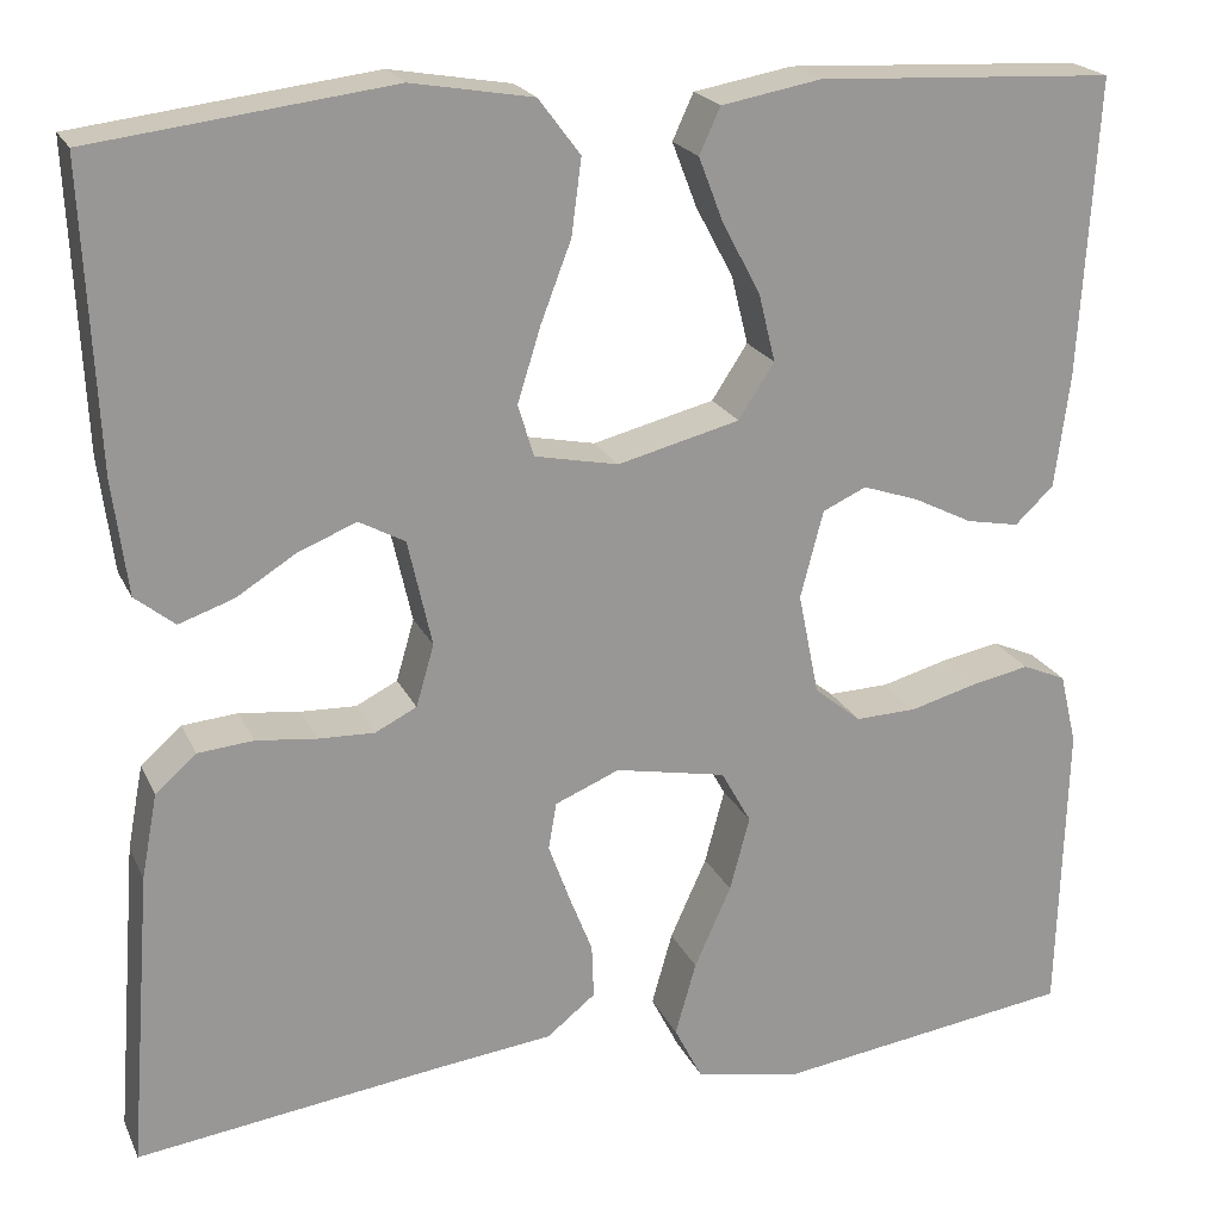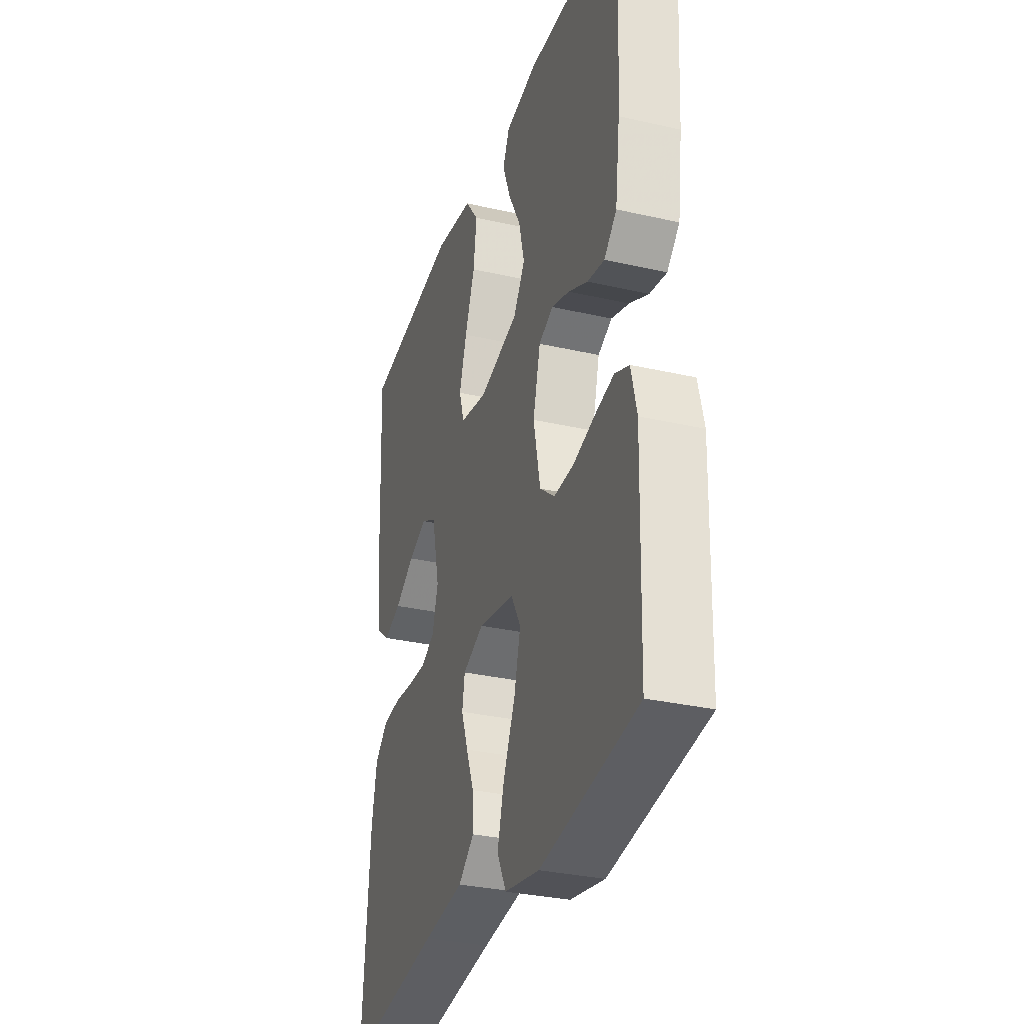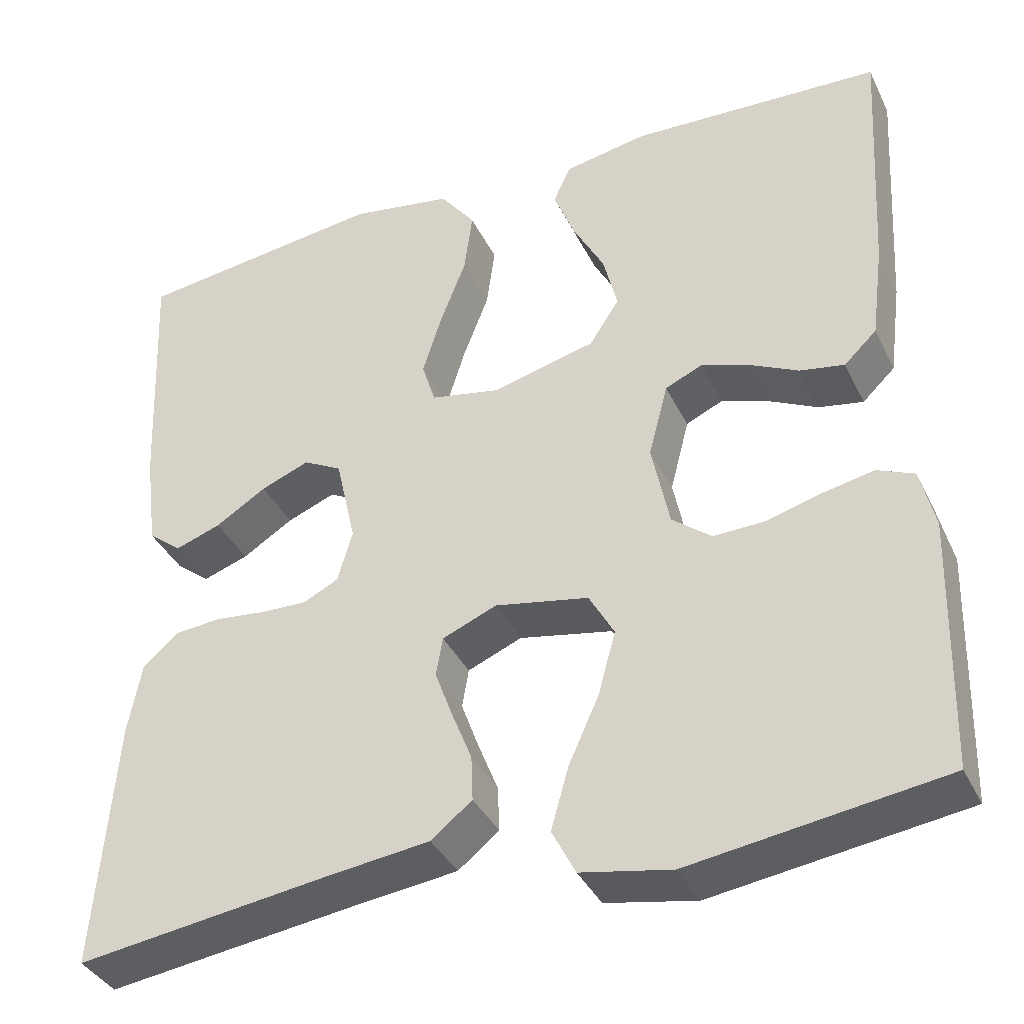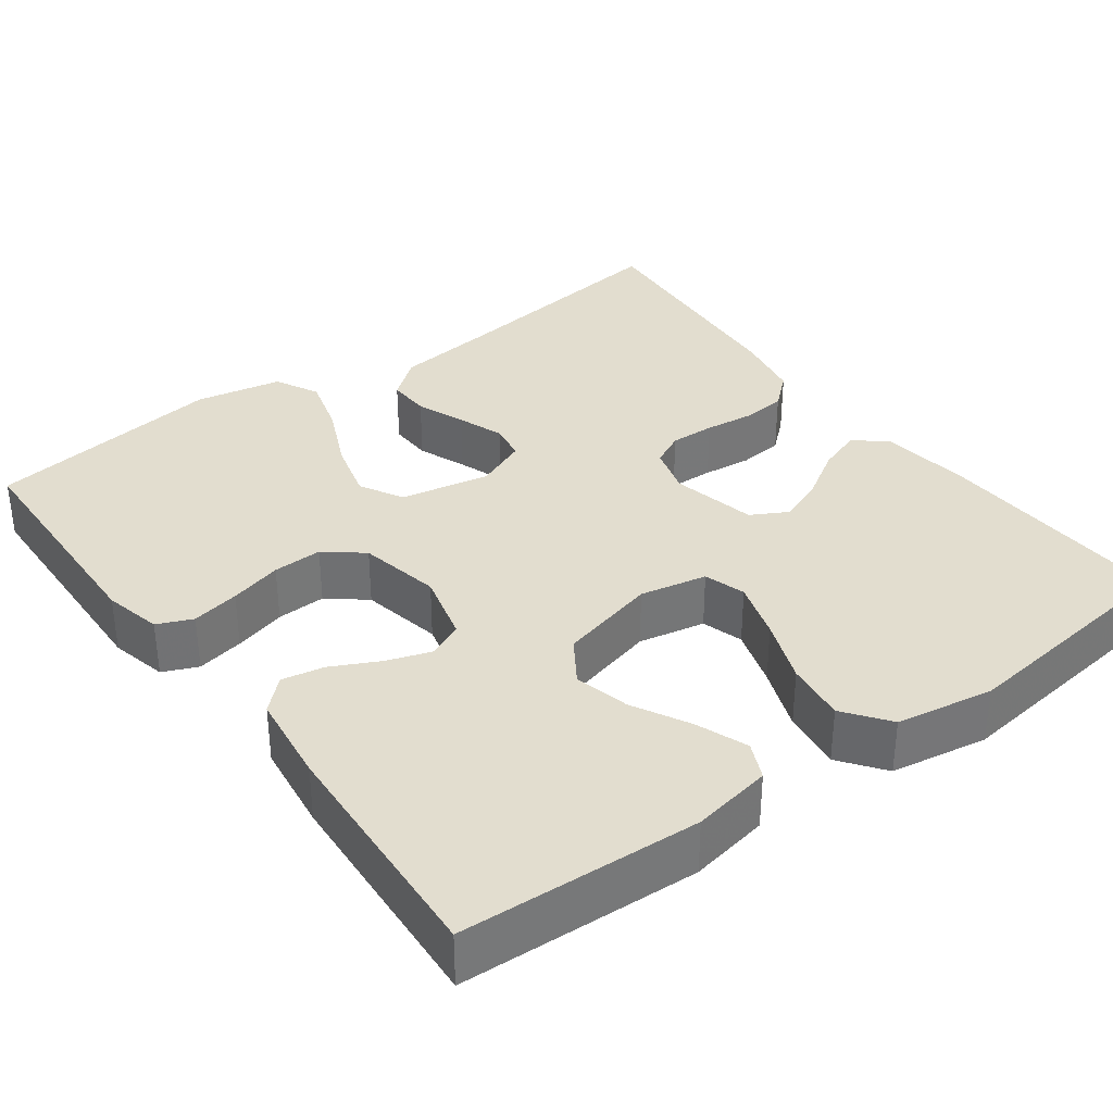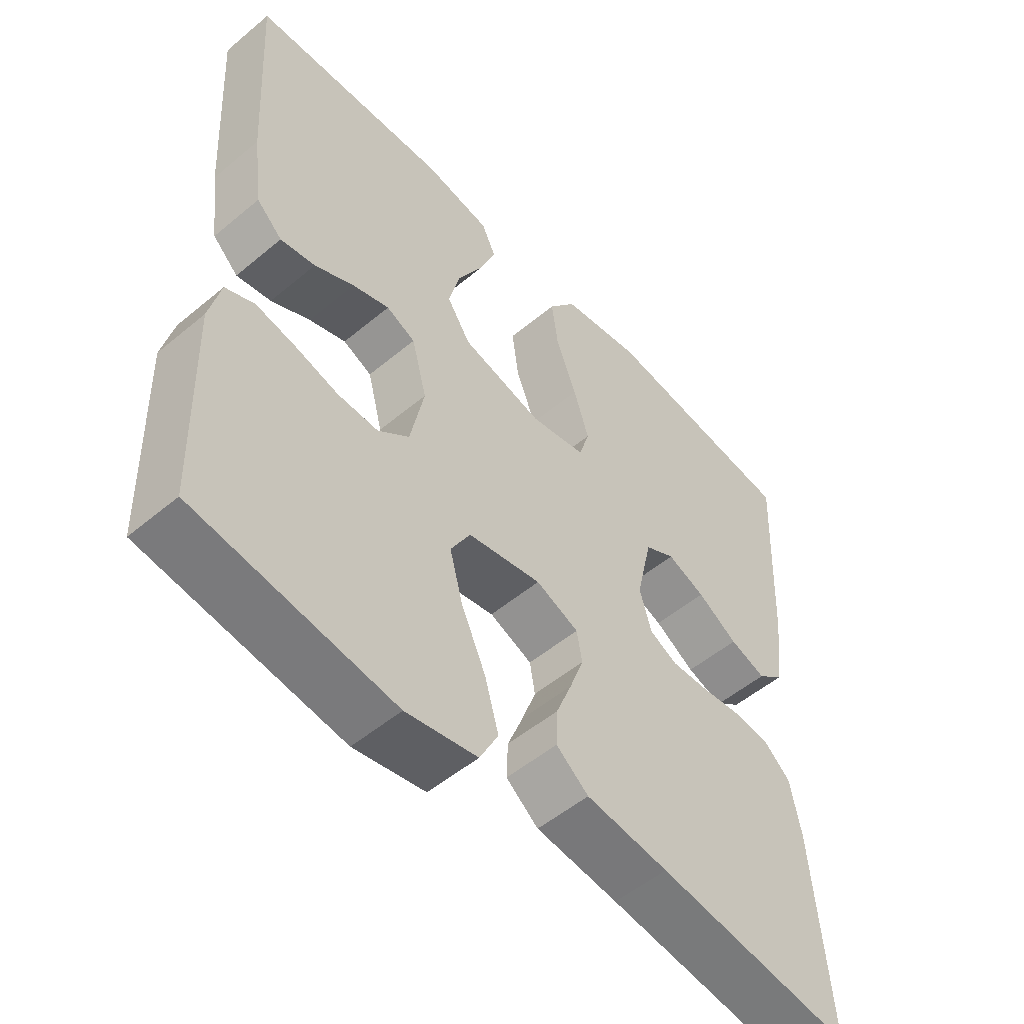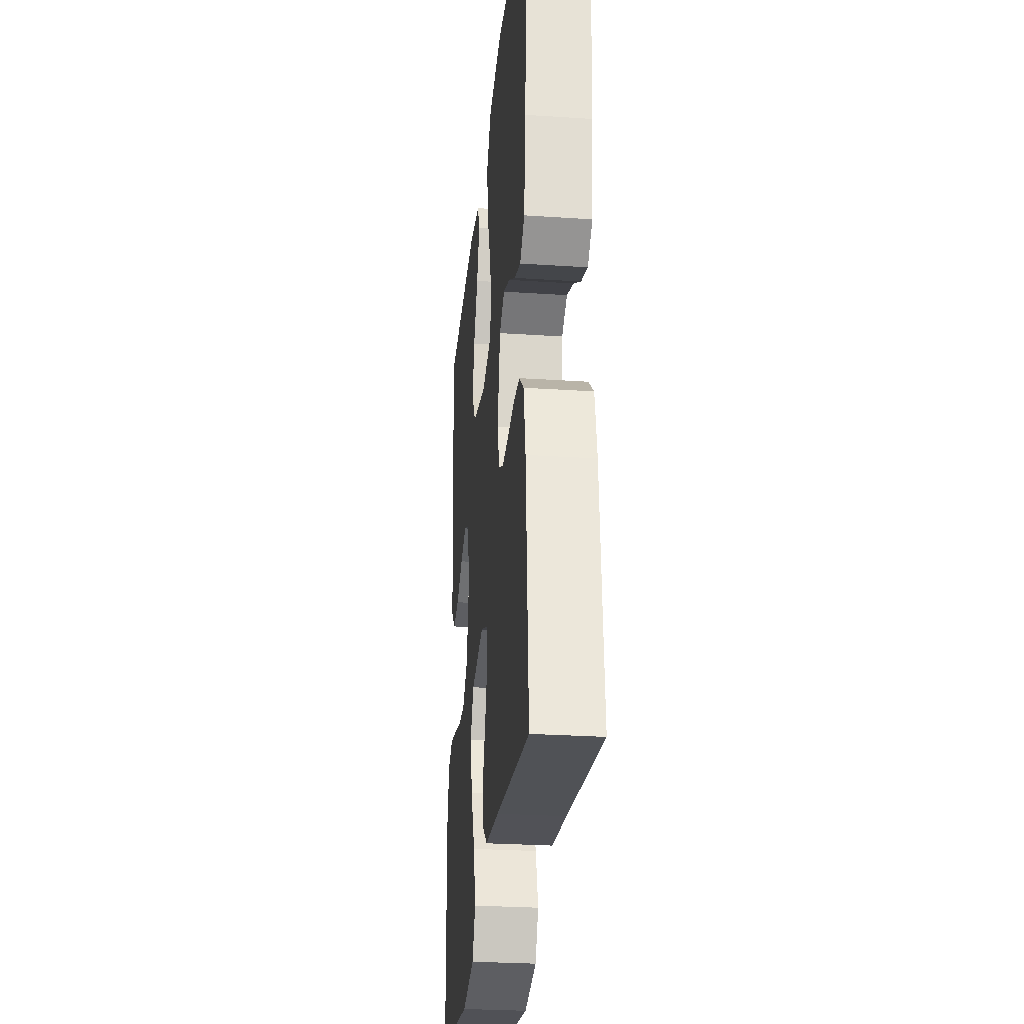
<metadata>
{"format":"obj","ext":"obj","renderer":"f3d","projection":"perspective","resolution":1024,"background":"white","views":[{"elev":21.0,"azim":160.5,"up":"+Z"},{"elev":-31.9,"azim":-107.8,"up":"+Z"},{"elev":-37.8,"azim":-156.2,"up":"+Z"},{"elev":34.8,"azim":-36.4,"up":"+Y"},{"elev":-53.0,"azim":-48.2,"up":"+Z"},{"elev":-28.3,"azim":84.3,"up":"+Z"}]}
</metadata>
<code>
v -0.5 0.07 0.5
v -0.2 0.07 0.515
v -0.1 0.07 0.497
v -0.079 0.07 0.451
v -0.104 0.07 0.386
v -0.142 0.07 0.315
v -0.159 0.07 0.246
v -0.123 0.07 0.191
v 0 0.07 0.16
v 0.084 0.07 0.177
v 0.1 0.07 0.229
v 0.077 0.07 0.303
v 0.046 0.07 0.384
v 0.036 0.07 0.46
v 0.078 0.07 0.516
v 0.2 0.07 0.537
v 0.5 0.07 0.5
v 0.486 0.07 0.2
v 0.471 0.07 0.084
v 0.431 0.07 0.052
v 0.376 0.07 0.071
v 0.315 0.07 0.109
v 0.257 0.07 0.132
v 0.211 0.07 0.107
v 0.187 0.07 0
v 0.205 0.07 -0.062
v 0.247 0.07 -0.083
v 0.303 0.07 -0.081
v 0.364 0.07 -0.074
v 0.42 0.07 -0.079
v 0.461 0.07 -0.115
v 0.477 0.07 -0.2
v 0.5 0.07 -0.5
v 0.2 0.07 -0.46
v 0.075 0.07 -0.445
v 0.026 0.07 -0.406
v 0.028 0.07 -0.352
v 0.052 0.07 -0.291
v 0.073 0.07 -0.233
v 0.065 0.07 -0.186
v 0 0.07 -0.159
v -0.112 0.07 -0.181
v -0.142 0.07 -0.235
v -0.122 0.07 -0.31
v -0.085 0.07 -0.392
v -0.064 0.07 -0.466
v -0.092 0.07 -0.521
v -0.2 0.07 -0.542
v -0.5 0.07 -0.5
v -0.509 0.07 -0.2
v -0.492 0.07 -0.128
v -0.448 0.07 -0.109
v -0.388 0.07 -0.121
v -0.322 0.07 -0.139
v -0.26 0.07 -0.141
v -0.213 0.07 -0.103
v -0.192 0.07 0
v -0.215 0.07 0.088
v -0.259 0.07 0.108
v -0.315 0.07 0.089
v -0.375 0.07 0.059
v -0.428 0.07 0.049
v -0.467 0.07 0.086
v -0.482 0.07 0.2
v -0.5 0 0.5
v -0.2 0 0.515
v -0.1 0 0.497
v -0.079 0 0.451
v -0.104 0 0.386
v -0.142 0 0.315
v -0.159 0 0.246
v -0.123 0 0.191
v 0 0 0.16
v 0.084 0 0.177
v 0.1 0 0.229
v 0.077 0 0.303
v 0.046 0 0.384
v 0.036 0 0.46
v 0.078 0 0.516
v 0.2 0 0.537
v 0.5 0 0.5
v 0.486 0 0.2
v 0.471 0 0.084
v 0.431 0 0.052
v 0.376 0 0.071
v 0.315 0 0.109
v 0.257 0 0.132
v 0.211 0 0.107
v 0.187 0 0
v 0.205 0 -0.062
v 0.247 0 -0.083
v 0.303 0 -0.081
v 0.364 0 -0.074
v 0.42 0 -0.079
v 0.461 0 -0.115
v 0.477 0 -0.2
v 0.5 0 -0.5
v 0.2 0 -0.46
v 0.075 0 -0.445
v 0.026 0 -0.406
v 0.028 0 -0.352
v 0.052 0 -0.291
v 0.073 0 -0.233
v 0.065 0 -0.186
v 0 0 -0.159
v -0.112 0 -0.181
v -0.142 0 -0.235
v -0.122 0 -0.31
v -0.085 0 -0.392
v -0.064 0 -0.466
v -0.092 0 -0.521
v -0.2 0 -0.542
v -0.5 0 -0.5
v -0.509 0 -0.2
v -0.492 0 -0.128
v -0.448 0 -0.109
v -0.388 0 -0.121
v -0.322 0 -0.139
v -0.26 0 -0.141
v -0.213 0 -0.103
v -0.192 0 0
v -0.215 0 0.088
v -0.259 0 0.108
v -0.315 0 0.089
v -0.375 0 0.059
v -0.428 0 0.049
v -0.467 0 0.086
v -0.482 0 0.2
f 4 5 6
f 3 4 6
f 2 3 6
f 1 2 6
f 64 1 6
f 63 64 6
f 62 63 6
f 61 62 6
f 60 61 6
f 59 60 6 7
f 58 59 7 8
f 57 58 8 9
f 56 57 9 10
f 52 53 54
f 51 52 54
f 50 51 54
f 49 50 54
f 48 49 54
f 47 48 54
f 46 47 54
f 45 46 54
f 44 45 54
f 43 44 54 55
f 42 43 55 56
f 36 37 38
f 35 36 38
f 34 35 38
f 34 38 39
f 33 34 39
f 32 33 39
f 31 32 39
f 30 31 39
f 29 30 39
f 28 29 39
f 27 28 39 40
f 20 21 22
f 19 20 22
f 18 19 22
f 17 18 22
f 16 17 22
f 15 16 22
f 14 15 22
f 13 14 22
f 12 13 22
f 11 12 22 23
f 10 11 23 24
f 10 24 25
f 56 10 25
f 42 56 25
f 41 42 25
f 26 27 40 41
f 25 26 41
f 70 69 68
f 70 68 67
f 70 67 66
f 70 66 65
f 70 65 128
f 70 128 127
f 70 127 126
f 70 126 125
f 70 125 124
f 71 70 124 123
f 72 71 123 122
f 73 72 122 121
f 74 73 121 120
f 118 117 116
f 118 116 115
f 118 115 114
f 118 114 113
f 118 113 112
f 118 112 111
f 118 111 110
f 118 110 109
f 118 109 108
f 119 118 108 107
f 120 119 107 106
f 102 101 100
f 102 100 99
f 102 99 98
f 103 102 98
f 103 98 97
f 103 97 96
f 103 96 95
f 103 95 94
f 103 94 93
f 103 93 92
f 104 103 92 91
f 86 85 84
f 86 84 83
f 86 83 82
f 86 82 81
f 86 81 80
f 86 80 79
f 86 79 78
f 86 78 77
f 86 77 76
f 87 86 76 75
f 88 87 75 74
f 89 88 74
f 89 74 120
f 89 120 106
f 89 106 105
f 105 104 91 90
f 105 90 89
f 1 65 66 2
f 2 66 67 3
f 3 67 68 4
f 4 68 69 5
f 5 69 70 6
f 6 70 71 7
f 7 71 72 8
f 8 72 73 9
f 9 73 74 10
f 10 74 75 11
f 11 75 76 12
f 12 76 77 13
f 13 77 78 14
f 14 78 79 15
f 15 79 80 16
f 16 80 81 17
f 17 81 82 18
f 18 82 83 19
f 19 83 84 20
f 20 84 85 21
f 21 85 86 22
f 22 86 87 23
f 23 87 88 24
f 24 88 89 25
f 25 89 90 26
f 26 90 91 27
f 27 91 92 28
f 28 92 93 29
f 29 93 94 30
f 30 94 95 31
f 31 95 96 32
f 32 96 97 33
f 33 97 98 34
f 34 98 99 35
f 35 99 100 36
f 36 100 101 37
f 37 101 102 38
f 38 102 103 39
f 39 103 104 40
f 40 104 105 41
f 41 105 106 42
f 42 106 107 43
f 43 107 108 44
f 44 108 109 45
f 45 109 110 46
f 46 110 111 47
f 47 111 112 48
f 48 112 113 49
f 49 113 114 50
f 50 114 115 51
f 51 115 116 52
f 52 116 117 53
f 53 117 118 54
f 54 118 119 55
f 55 119 120 56
f 56 120 121 57
f 57 121 122 58
f 58 122 123 59
f 59 123 124 60
f 60 124 125 61
f 61 125 126 62
f 62 126 127 63
f 63 127 128 64
f 64 128 65 1

</code>
